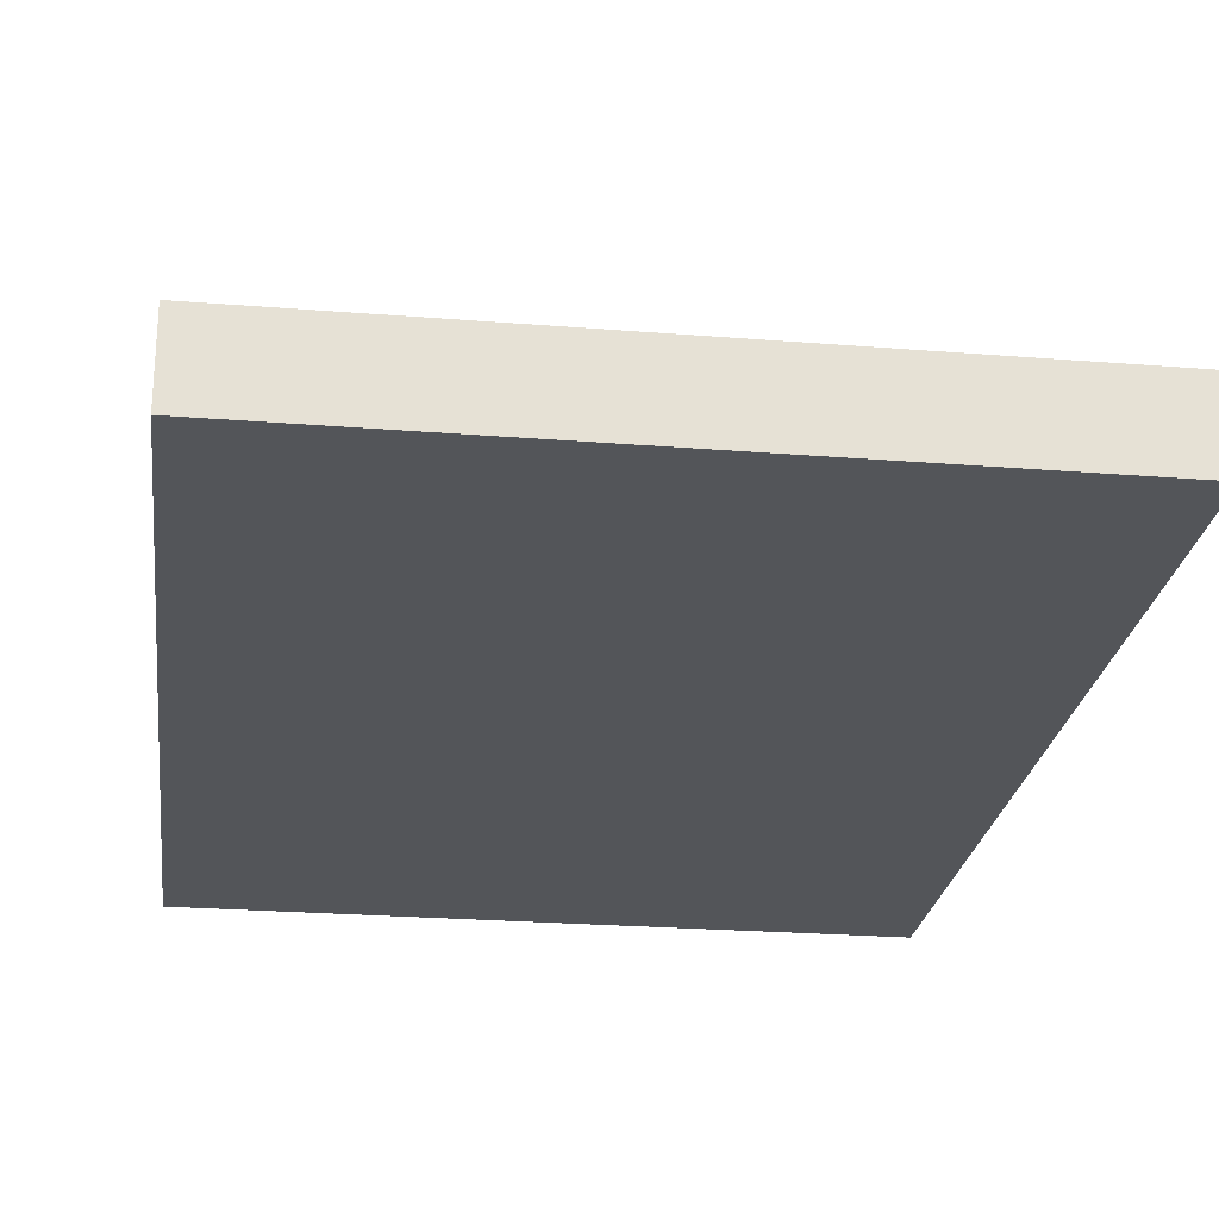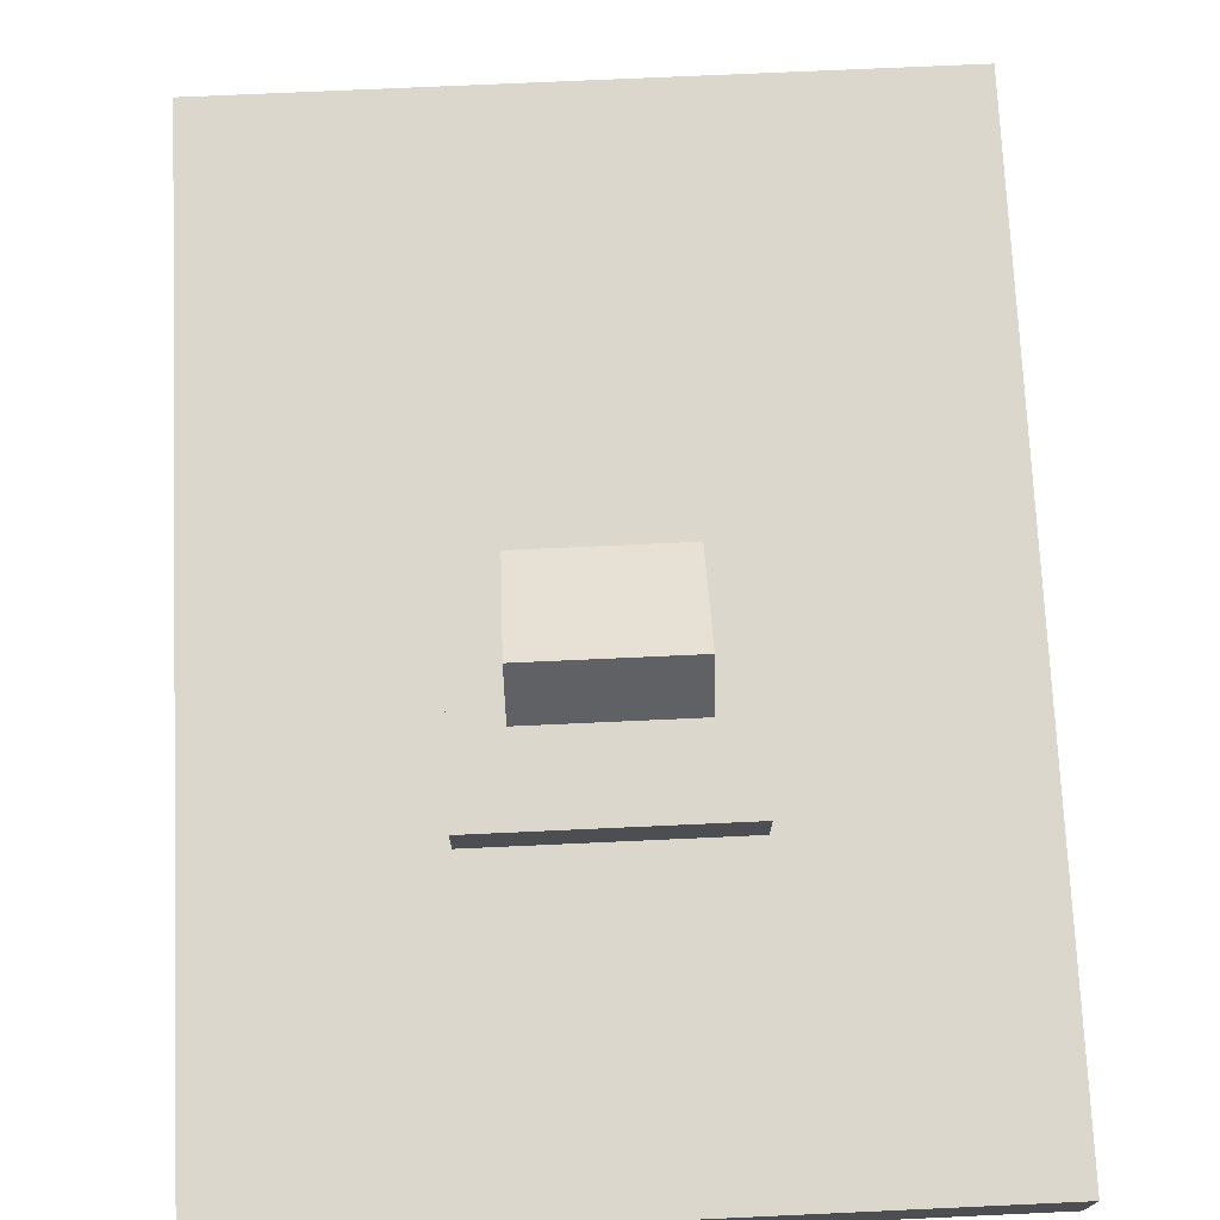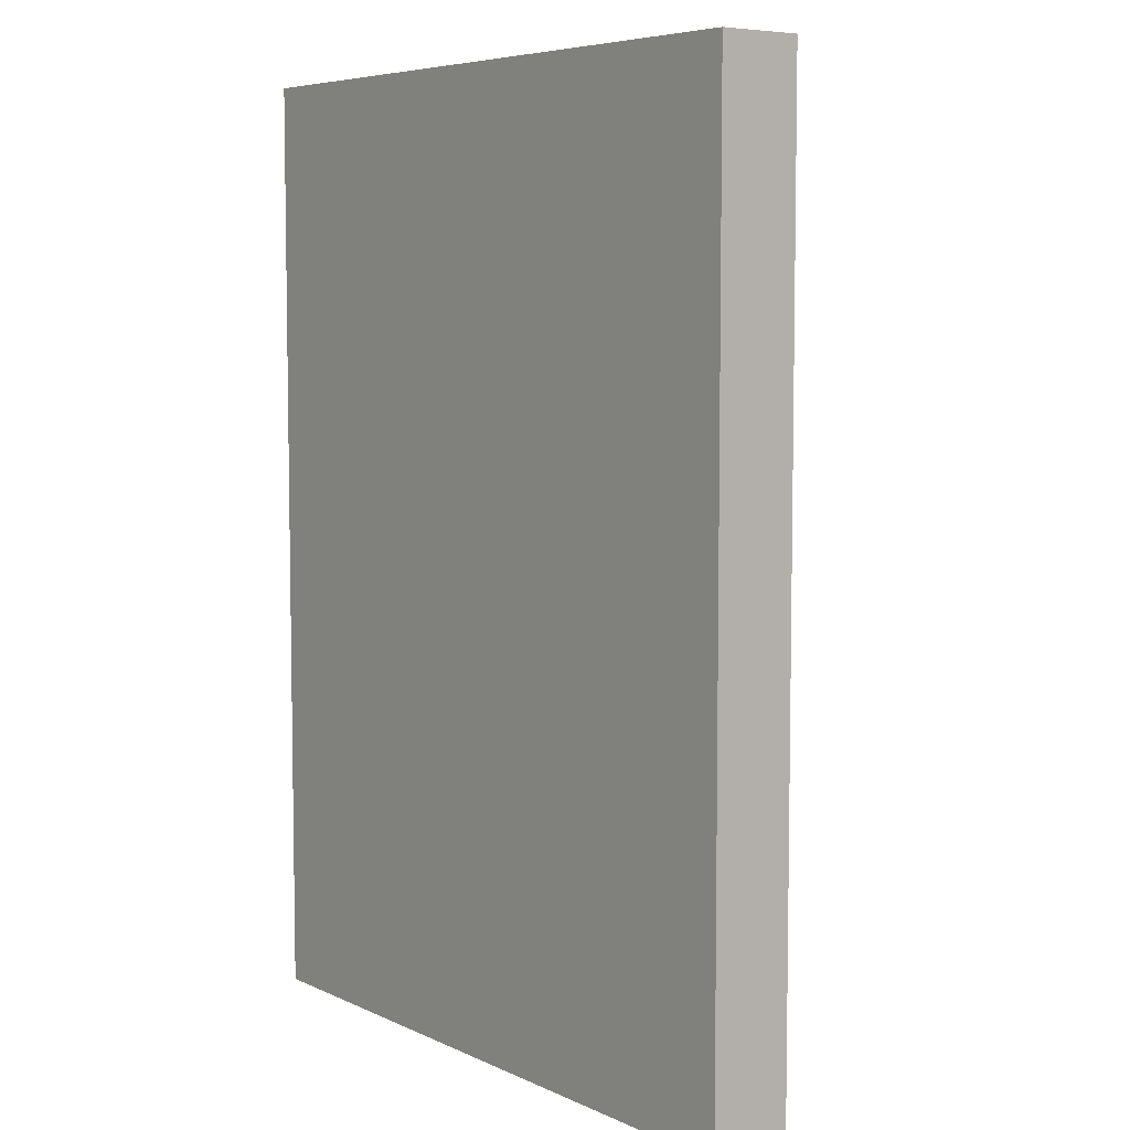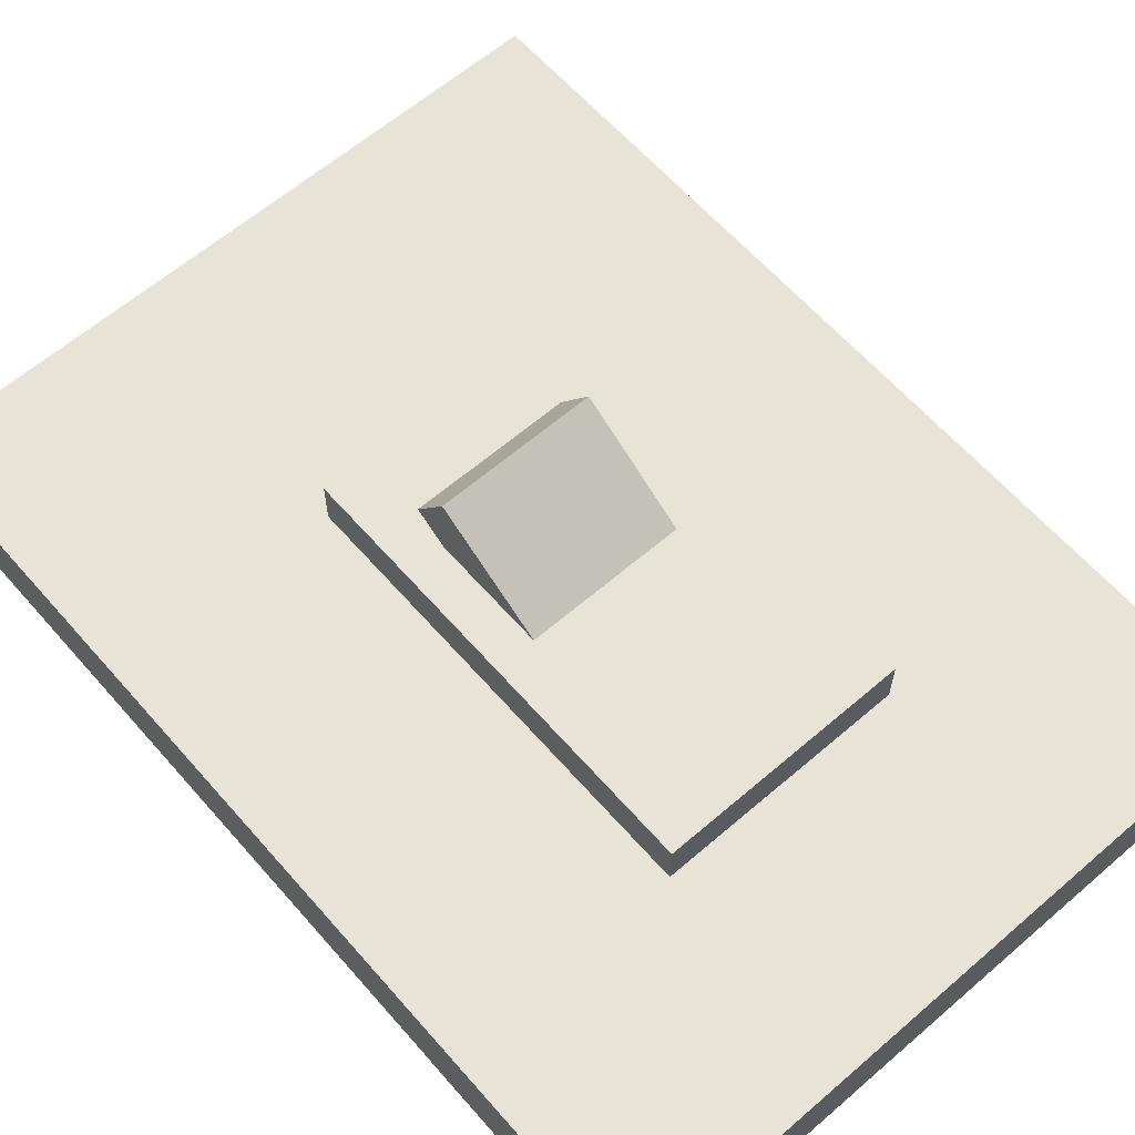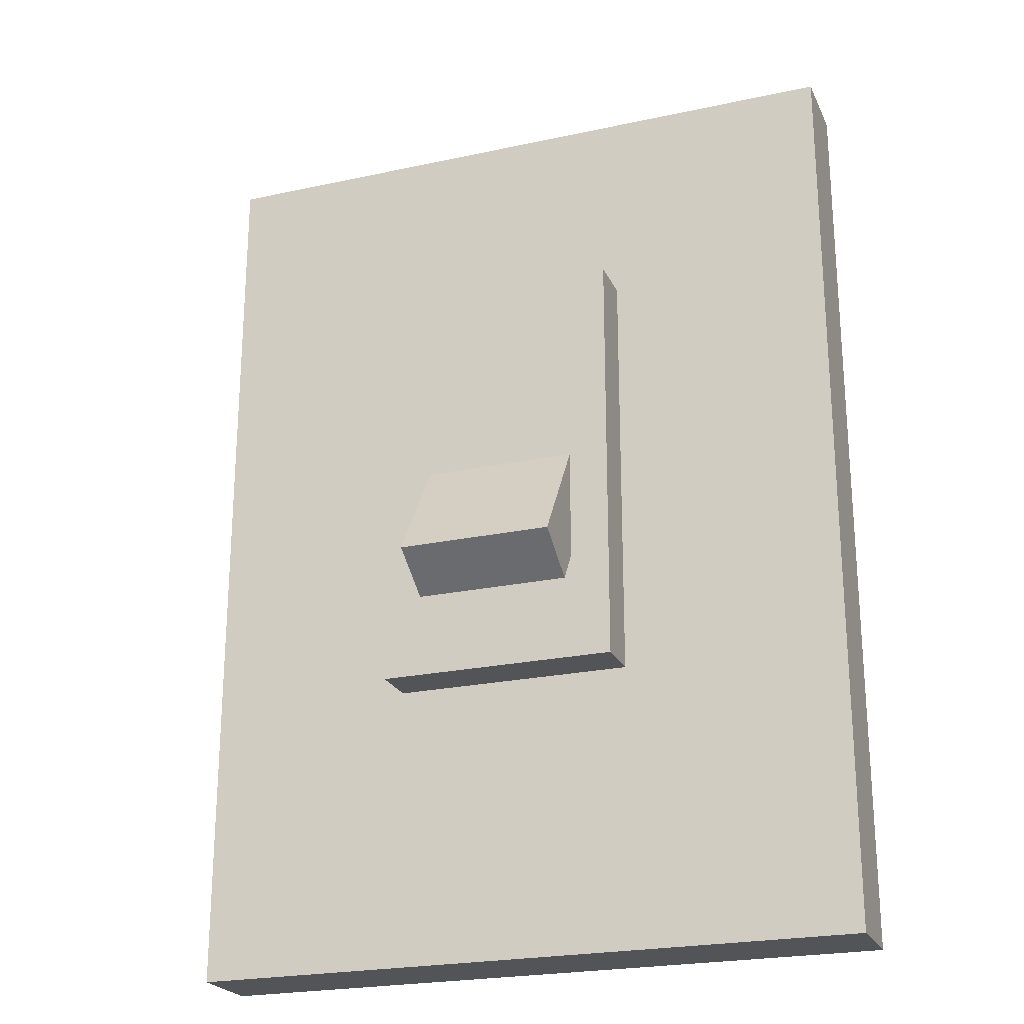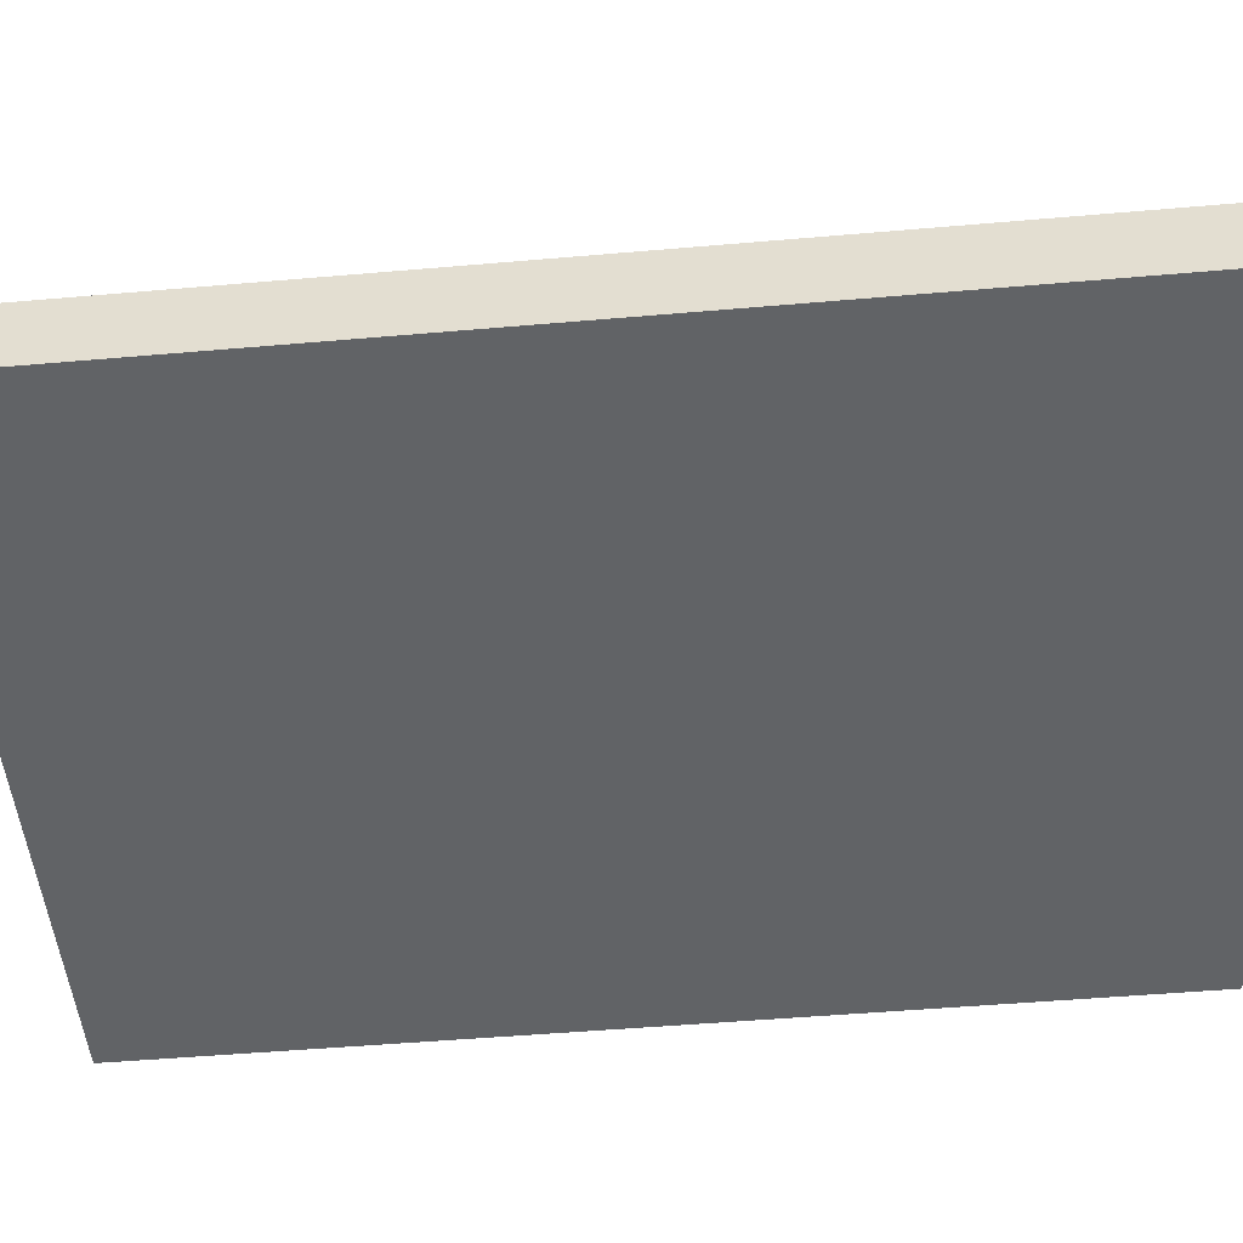
<metadata>
{"format":"obj","ext":"obj","renderer":"f3d","projection":"perspective","resolution":1024,"background":"white","views":[{"elev":-24.5,"azim":172.5,"up":"+Z"},{"elev":73.2,"azim":-2.6,"up":"+Z"},{"elev":6.3,"azim":-127.1,"up":"+Y"},{"elev":62.4,"azim":138.9,"up":"+Z"},{"elev":-23.3,"azim":20.1,"up":"+Y"},{"elev":-50.8,"azim":-84.6,"up":"+Z"}]}
</metadata>
<code>
o switch0_Cube.001
g light_switch
v -1.003 0 0.09802
v -1.003 0.9704 0.09802
v -1.003 0 0.01428
v -1.003 0.9704 0.01428
v -0.2925 0 0.09802
v -0.2925 0.9704 0.09802
v -0.2925 0 0.01428
v -0.2925 0.9704 0.01428
f 1 2 4 3
f 3 4 8 7
f 7 8 6 5
f 5 6 2 1
f 3 7 5 1
f 8 4 2 6
o switch1_Cube.002
v -0.5287 0.2987 0.09802
v -0.5287 0.2987 0.149
v -0.7822 0.2987 0.09802
v -0.7822 0.2987 0.149
v -0.5287 0.7505 0.09802
v -0.5287 0.7505 0.149
v -0.7822 0.7505 0.09802
v -0.7822 0.7505 0.149
f 9 10 12 11
f 11 12 16 15
f 15 16 14 13
f 13 14 10 9
f 11 15 13 9
f 16 12 10 14
o switch2_Cube.003
v -0.5705 0.3785 0.171
v -0.5705 0.4145 0.2256
v -0.7334 0.3785 0.171
v -0.7334 0.4145 0.2256
v -0.5705 0.6106 0.01777
v -0.5705 0.6466 0.07232
v -0.7334 0.6106 0.01777
v -0.7334 0.6466 0.07232
f 17 18 20 19
f 19 20 24 23
f 23 24 22 21
f 21 22 18 17
f 19 23 21 17
f 24 20 18 22

</code>
